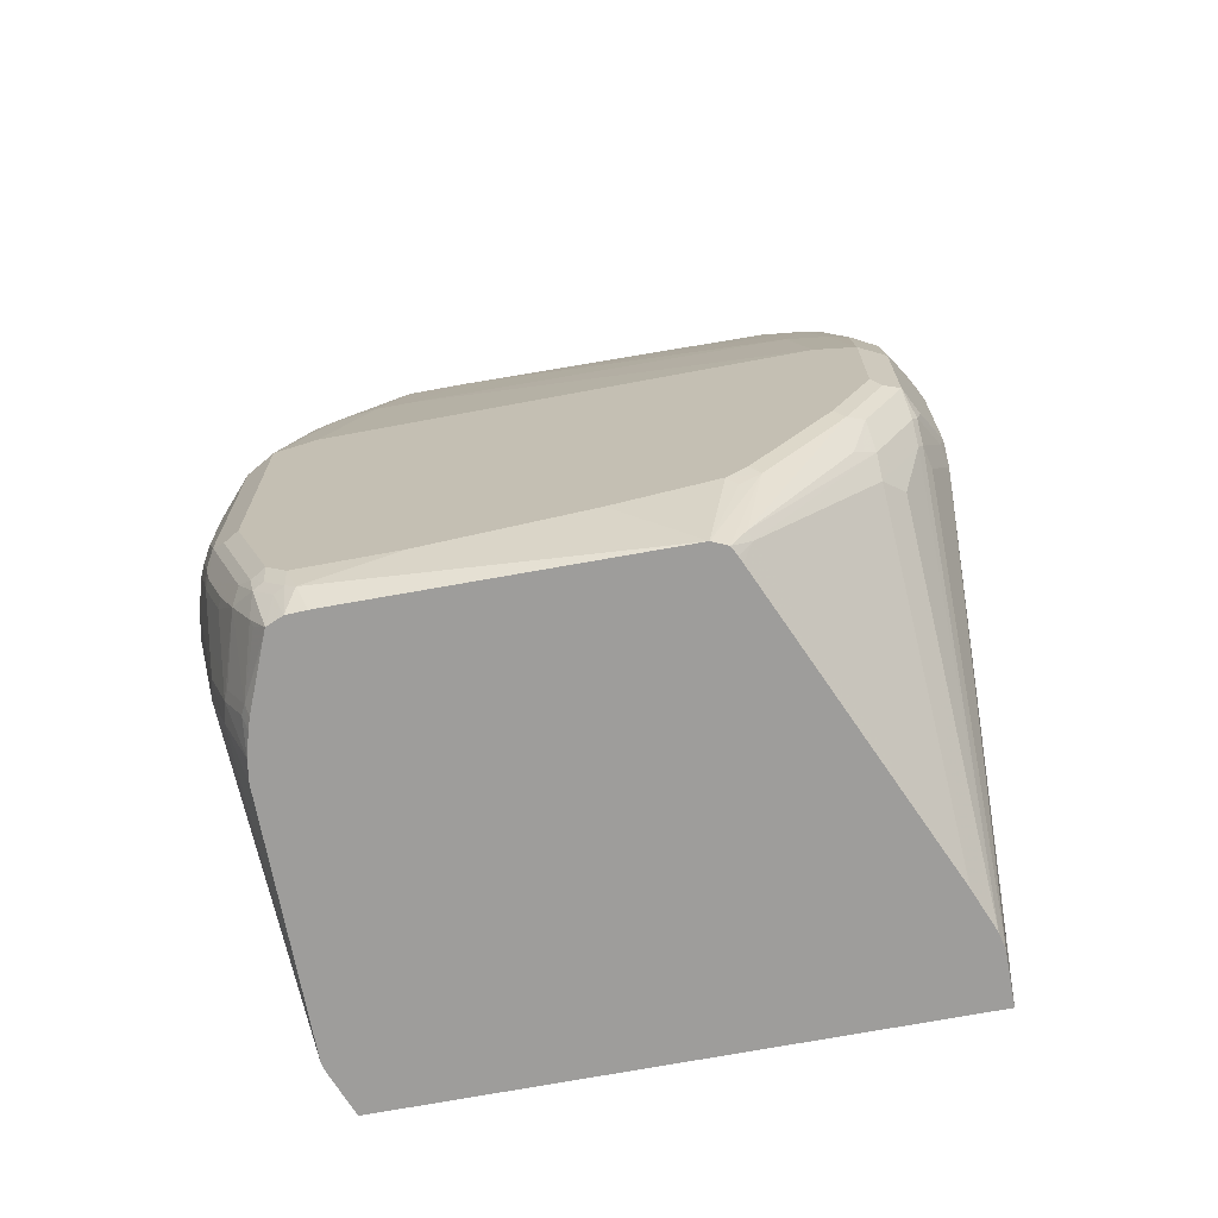
<metadata>
{"format":"obj","ext":"obj","renderer":"f3d","projection":"perspective","resolution":1024,"background":"white","views":[{"elev":-70.4,"azim":10.6,"up":"+Z"}]}
</metadata>
<code>
v -0.2967 -0.576 0.2968
v -0.2967 -0.5585 0.2793
v -0.2967 -0.5934 0.2793
v -0.2793 -0.5934 0.384
v -0.2793 -0.576 0.4014
v -0.2793 -0.5585 0.384
v -0.2618 -0.4364 0.2095
v -0.2432 -0.2962 -0.0652
v -0.2443 -0.3014 -0.0652
v -0.2967 -0.5585 0.1397
v -0.2618 -0.5411 0.4538
v -0.2618 -0.4887 0.3492
v -0.2967 -0.6109 0.2444
v -0.2793 -0.6109 0.3492
v -0.2705 -0.6022 0.4102
v -0.2764 -0.5906 0.3985
v -0.2618 -0.576 0.4538
v -0.225 -0.2534 -0.04234
v -0.2269 -0.2534 -0.06078
v -0.2269 -0.2534 -0.0652
v -0.2443 -0.5282 -0.0652
v -0.2618 -0.5236 -0.01745
v -0.2793 -0.5585 0.03499
v -0.2967 -0.576 0.1223
v -0.2051 -0.4517 0.541
v -0.2226 -0.4517 0.4713
v -0.2269 -0.5236 0.5585
v -0.2269 -0.4364 0.4189
v -0.2443 -0.4538 0.3666
v -0.2967 -0.6109 0.1746
v -0.2851 -0.6342 0.2502
v -0.2676 -0.6342 0.3549
v -0.2705 -0.6196 0.3752
v -0.2531 -0.6196 0.4451
v -0.2356 -0.6022 0.5149
v -0.2443 -0.576 0.5062
v -0.2269 -0.5411 0.5585
v -0.2076 -0.2534 0.02742
v -0.2226 -0.4342 0.4363
v -0.2152 -0.4131 0.4189
v -0.2007 -0.4059 0.4625
v 0.2618 -0.2534 -0.0652
v -0.2415 -0.5471 -0.0652
v -0.2618 -0.5585 -0.01745
v -0.2749 -0.576 0.03278
v -0.2923 -0.5934 0.1201
v -0.2967 -0.5934 0.1397
v -0.1978 -0.4306 0.5236
v -0.2051 -0.4342 0.5062
v -0.221 -0.5178 0.5702
v -0.2007 -0.4495 0.5498
v -0.1862 -0.5004 0.64
v -0.2793 -0.6284 0.1048
v -0.2734 -0.64 0.09898
v -0.2909 -0.6225 0.1687
v -0.2851 -0.6342 0.1804
v -0.2676 -0.6516 0.3026
v -0.2502 -0.6342 0.4247
v -0.2356 -0.6371 0.4625
v -0.2181 -0.6196 0.5324
v -0.2007 -0.6022 0.5847
v -0.2007 -0.5847 0.6021
v -0.2094 -0.5585 0.5935
v -0.2036 -0.5527 0.6051
v -0.1862 -0.5527 0.64
v -0.2026 -0.2534 0.04739
v -0.2051 -0.4168 0.4713
v -0.1978 -0.4131 0.4887
v -0.1803 -0.3957 0.5062
v 0.2793 -0.3317 0.1223
v 0.2967 -0.576 0.227
v 0.2618 -0.3014 -0.0652
v 0.2618 -0.2534 0.1661
v -0.2357 -0.5675 -0.0652
v -0.24 -0.576 -0.0545
v -0.2574 -0.576 -0.01957
v -0.2749 -0.5934 0.0502
v -0.2749 -0.6284 0.08513
v -0.1658 -0.432 0.6196
v -0.1629 -0.4131 0.5935
v -0.1629 -0.512 0.6865
v -0.1687 -0.5004 0.6749
v -0.2676 -0.6516 0.1106
v -0.2705 -0.6371 0.08292
v -0.2443 -0.6633 0.3142
v -0.2269 -0.6458 0.4363
v -0.224 -0.6429 0.4509
v -0.1832 -0.6196 0.5847
v -0.1832 -0.6022 0.6196
v -0.1832 -0.5847 0.6371
v -0.1978 -0.5644 0.6167
v -0.1629 -0.5469 0.6865
v -0.1991 -0.2534 0.05785
v -0.1484 -0.3884 0.5847
v -0.1629 -0.3957 0.5585
v 0.2793 -0.3317 0.192
v 0.2967 -0.5585 0.2444
v 0.2967 -0.5934 0.2444
v 0.2923 -0.5957 0.227
v 0.2749 -0.6131 0.1746
v 0.2793 -0.5934 0.1746
v 0.2586 -0.3158 -0.0652
v 0.2793 -0.3666 0.2444
v 0.2574 -0.2534 0.1858
v 0.24 -0.4364 0.5433
v 0.2443 -0.4364 0.5236
v 0.2618 -0.4713 0.4887
v -0.2323 -0.578 -0.0652
v -0.2356 -0.5847 -0.05671
v -0.2531 -0.5847 -0.02178
v -0.2385 -0.64 -0.005803
v -0.2574 -0.5934 -0.002149
v -0.2574 -0.6284 0.03278
v -0.1614 -0.4909 0.6807
v -0.1309 -0.4146 0.672
v -0.1484 -0.4146 0.6371
v -0.1454 -0.3957 0.6109
v -0.1425 -0.5266 0.7186
v -0.144 -0.5084 0.7156
v -0.1484 -0.5018 0.7069
v -0.1513 -0.4829 0.6924
v -0.2327 -0.6516 0.005839
v -0.2385 -0.6574 0.04663
v -0.256 -0.6574 0.09898
v -0.2443 -0.6633 0.1048
v -0.2531 -0.6371 0.03057
v -0.2094 -0.6633 0.3317
v -0.2094 -0.6458 0.4538
v -0.1571 -0.6284 0.576
v -0.1716 -0.6255 0.5731
v -0.1396 -0.6109 0.6458
v -0.1454 -0.5993 0.6691
v -0.1484 -0.5847 0.6894
v -0.1803 -0.5644 0.6516
v -0.16 -0.5615 0.6836
v -0.1454 -0.5644 0.704
v -0.128 -0.5294 0.7389
v -0.1642 -0.2534 0.1451
v -0.128 -0.3782 0.6109
v 0.2967 -0.5585 0.4014
v 0.2967 -0.5934 0.3666
v 0.2676 -0.6516 0.2095
v 0.2793 -0.6284 0.2095
v 0.2749 -0.6306 0.192
v 0.2705 -0.6153 0.1659
v 0.2531 -0.5978 0.1135
v 0.2432 -0.3543 -0.0652
v 0.2793 -0.5411 0.4887
v 0.24 -0.2534 0.2382
v 0.2007 -0.3928 0.6152
v 0.2356 -0.4277 0.5455
v 0.2226 -0.4189 0.5782
v 0.2226 -0.4364 0.5956
v 0.2618 -0.5236 0.5585
v -0.2118 -0.6284 -0.0652
v -0.2181 -0.6371 -0.04795
v -0.221 -0.64 -0.04064
v -0.2065 -0.6407 -0.0652
v -0.2181 -0.6546 -0.02178
v -0.1309 -0.4844 0.7243
v -0.09888 -0.4654 0.7447
v -0.09888 -0.3957 0.6924
v -0.09597 -0.3884 0.6894
v -0.128 -0.3957 0.6458
v -0.128 -0.512 0.7389
v -0.1338 -0.5004 0.7272
v -0.221 -0.6574 -0.005803
v -0.2269 -0.6633 0.05241
v 0.2094 -0.6633 0.3317
v -0.1745 -0.6458 0.4713
v -0.1047 -0.6284 0.576
v -0.08726 -0.6109 0.6458
v 0 -0.576 0.768
v -0.05234 -0.576 0.7505
v -0.07854 -0.5673 0.7593
v -0.1105 -0.5644 0.7389
v -0.128 -0.5644 0.7215
v -0.1105 -0.5294 0.7564
v -0.1527 -0.2534 0.1683
v -0.1135 -0.371 0.6196
v -0.1105 -0.3782 0.6458
v 0.2967 -0.576 0.4014
v 0.2923 -0.5847 0.4102
v 0.2923 -0.6022 0.3752
v 0.2851 -0.6167 0.3666
v 0.2749 -0.6371 0.3404
v 0.2676 -0.6516 0.3142
v 0.2705 -0.6327 0.1834
v 0.2531 -0.6589 0.2008
v 0.2356 -0.6589 0.1659
v 0.2327 -0.6516 0.1397
v 0.2356 -0.6327 0.1135
v 0.2356 -0.6153 0.09609
v 0.1338 -0.6342 -0.04651
v 0.1245 -0.6261 -0.0652
v 0.2793 -0.5585 0.4887
v 0.2357 -0.2534 0.2487
v 0.1832 -0.3753 0.6327
v 0.1658 -0.3753 0.6677
v 0.2007 -0.4102 0.6327
v 0.2051 -0.4015 0.6131
v 0.2051 -0.4364 0.648
v 0.2443 -0.5236 0.6109
v 0.2618 -0.5411 0.5585
v -0.192 -0.6469 -0.0652
v -0.2007 -0.6546 -0.0392
v -0.2094 -0.6589 -0.01957
v -0.192 -0.6589 -0.03708
v -0.1135 -0.4844 0.7418
v -0.08145 -0.4654 0.7622
v -0.08145 -0.3957 0.7098
v -0.07854 -0.3884 0.7069
v -0.04363 -0.3622 0.7069
v -0.08726 -0.3775 0.6807
v -0.09597 -0.3797 0.672
v -0.1105 -0.512 0.7564
v -0.2094 -0.6633 6.064e-05
v 0.2443 -0.6633 0.3142
v 0.2269 -0.6458 0.4363
v 0.192 -0.6458 0.4538
v -0.1396 -0.6458 0.4713
v 0.1745 -0.6109 0.6283
v 0.2094 -0.6284 0.541
v 0.1396 -0.5934 0.6982
v 0.05234 -0.576 0.768
v 0.005809 -0.5702 0.7797
v -0.02614 -0.5673 0.7767
v -0.05525 -0.5615 0.7709
v -0.02324 -0.5469 0.7913
v -0.03782 -0.544 0.7883
v -0.06106 -0.5498 0.7767
v -0.09597 -0.5498 0.7593
v -0.04072 -0.5294 0.7913
v -0.08726 -0.5236 0.768
v -0.1282 -0.2534 0.2155
v -0.09597 -0.371 0.6546
v 0.2749 -0.5673 0.4974
v 0.2749 -0.6022 0.4625
v 0.2749 -0.6196 0.4276
v 0.2676 -0.6342 0.4189
v 0.2443 -0.6633 0.2095
v 0.2269 -0.6633 0.1746
v 0.2181 -0.6589 0.1309
v 0.1309 -0.6415 -0.04362
v 0.2181 -0.6415 0.09609
v 0.1179 -0.6398 -0.0652
v 0.1222 -0.6312 -0.0652
v 0.2052 -0.2534 0.2883
v 0.1484 -0.3579 0.6677
v 0.1484 -0.3753 0.7025
v 0.2007 -0.4277 0.6502
v 0.221 -0.4945 0.6516
v 0.2269 -0.5062 0.6458
v 0.1702 -0.4189 0.7004
v 0.2007 -0.4975 0.6938
v 0.2036 -0.4945 0.6865
v 0.24 -0.5324 0.6196
v 0.2574 -0.5498 0.5673
v -0.1745 -0.6476 -0.0652
v -0.1832 -0.6589 -0.04362
v -0.192 -0.6633 -0.01745
v -0.09597 -0.4844 0.7593
v -0.06106 -0.4669 0.7767
v -0.04363 -0.3971 0.7418
v -0.06106 -0.3884 0.7243
v -0.06396 -0.3957 0.7272
v -0.01743 -0.3608 0.7215
v -0.02614 -0.3535 0.7069
v -0.04363 -0.3535 0.6894
v -0.08726 -0.5062 0.768
v -0.06396 -0.4829 0.7797
v -0.09888 -0.5004 0.7622
v 0.2443 -0.6458 0.4189
v 0.2269 -0.6284 0.5236
v 0.1803 -0.6051 0.64
v 0.1592 -0.5891 0.6982
v 0.2291 -0.624 0.541
v 0.1454 -0.5876 0.7098
v 0.05815 -0.5702 0.7797
v -0.01743 -0.5236 0.8029
v -0.04072 -0.4945 0.7913
v -0.07581 -0.2534 0.2853
v 0.24 -0.5673 0.6021
v 0.24 -0.5847 0.5847
v 0.2574 -0.6022 0.5149
v 0.2509 -0.6109 0.5236
v 0.2683 -0.6109 0.4713
v 0.24 -0.6196 0.5324
v 0.2465 -0.6415 0.4363
v 0.2094 -0.6633 0.1397
v 0.1484 -0.6589 0.02623
v 0.1047 -0.6458 -0.0652
v 0.201 -0.2534 0.2926
v 0.08726 -0.336 0.6655
v 0.1396 -0.3535 0.6655
v 0.1047 -0.3535 0.7004
v 0.08726 -0.3535 0.7178
v 0.09597 -0.3579 0.72
v 0.1309 -0.3753 0.72
v 0.1454 -0.4015 0.7215
v 0.1629 -0.4364 0.7215
v 0.1658 -0.4102 0.7025
v 0.2226 -0.5324 0.6546
v 0.1978 -0.5062 0.704
v -0.1617 -0.6476 -0.0652
v -0.1047 -0.6633 -0.01745
v -0.02614 -0.4669 0.7942
v -0.01743 -0.3782 0.7389
v 0.01743 -0.3608 0.7389
v 0.008714 -0.3535 0.7243
v -0.01743 -0.3491 0.6982
v -0.0409 -0.2534 0.3203
v -0.01743 -0.4887 0.8029
v -0.02905 -0.4829 0.7971
v 0.2152 -0.6051 0.6051
v 0.1614 -0.5847 0.7069
v 0.2313 -0.6196 0.5498
v 0.1105 -0.5702 0.7622
v 0.07419 -0.5673 0.7767
v 0.07564 -0.5353 0.7971
v 0.06977 -0.5236 0.8029
v 0.1265 -0.5673 0.7593
v 0.2226 -0.5673 0.6371
v 0.2334 -0.576 0.6109
v 0.2334 -0.5934 0.5935
v 0.2226 -0.6022 0.6021
v 0.1396 -0.6633 0.03499
v 0.1222 -0.6633 0.01748
v 0.1309 -0.6589 0.008729
v 0.03486 -0.6633 6.064e-05
v 0.1998 -0.2534 0.2934
v 0.06977 -0.3317 0.6632
v 0.06977 -0.3491 0.7156
v 0.06977 -0.3608 0.7389
v 0.1135 -0.3753 0.7288
v 0.1047 -0.384 0.7396
v 0.1222 -0.4015 0.7396
v 0.1309 -0.3928 0.7288
v 0.1309 -0.4626 0.7636
v 0.1803 -0.4887 0.7215
v 0.1978 -0.5236 0.704
v 0.2051 -0.5324 0.6894
v 0.1985 -0.5411 0.6982
v 0.2051 -0.5673 0.672
v 0.1454 -0.4887 0.7564
v 0.128 -0.4887 0.7738
v -0.01743 -0.4691 0.7985
v 0 -0.3957 0.7564
v 0.03486 -0.3782 0.7564
v 0.01743 -0.3491 0.7156
v 0.03486 -0.3317 0.6632
v -0.01743 -0.2534 0.3322
v 0 -0.4713 0.8029
v 0.1789 -0.5847 0.6894
v 0.1789 -0.5673 0.7069
v 0.144 -0.5673 0.7418
v 0.109 -0.5498 0.7767
v 0.1069 -0.5411 0.7811
v 0.06977 -0.4887 0.8029
v 0.1164 -0.5236 0.7797
v 0.1454 -0.5411 0.7564
v 0.128 -0.5236 0.7738
v 0.192 -0.576 0.6807
v 0.1841 -0.2534 0.3013
v 0.1301 -0.2534 0.3283
v 0.1222 -0.2534 0.3322
v 0.05234 -0.384 0.7571
v 0.07854 -0.3753 0.7462
v 0.08726 -0.4015 0.7571
v 0.08726 -0.4713 0.792
v 0.1222 -0.4713 0.7746
v 0.1803 -0.5411 0.7215
v 0.1876 -0.5498 0.7069
v 0.1135 -0.48 0.7811
v 0.1164 -0.4887 0.7797
v 0 -0.4596 0.7971
v -0.008714 -0.4582 0.7942
v 0.05234 -0.4713 0.8029
v 0.06106 -0.4626 0.7985
v 0.04363 -0.3928 0.7636
v 0.07854 -0.48 0.7985
f 212 265 213
f 213 267 268
f 211 265 212
f 213 268 269
f 213 269 214
f 214 269 236
f 213 265 267
f 214 236 215
f 219 273 274
f 216 271 272
f 216 272 262
f 218 273 219
f 219 274 223
f 219 223 220
f 222 223 277
f 211 266 265
f 222 276 224
f 222 275 276
f 216 270 271
f 210 266 211
f 204 257 258
f 210 264 265
f 202 251 302
f 202 253 203
f 202 252 253
f 222 277 275
f 202 302 254
f 202 254 255
f 202 255 256
f 202 256 252
f 203 253 257
f 203 257 204
f 204 258 237
f 205 259 260
f 205 260 208
f 205 208 206
f 207 208 261
f 207 261 217
f 208 260 261
f 209 216 262
f 209 262 210
f 210 262 263
f 210 263 264
f 210 265 266
f 223 274 277
f 243 290 291
f 224 278 279
f 240 287 286
f 240 286 288
f 240 288 277
f 240 277 289
f 240 289 273
f 243 291 244
f 244 291 246
f 246 291 292
f 248 293 294
f 239 287 240
f 248 294 295
f 249 295 296
f 249 296 297
f 249 297 298
f 249 298 299
f 249 299 250
f 250 299 300
f 200 250 251
f 250 300 301
f 250 301 302
f 248 295 249
f 224 276 278
f 238 284 285
f 238 286 287
f 224 279 225
f 226 279 321
f 226 321 280
f 226 280 229
f 226 229 227
f 227 229 228
f 229 280 230
f 230 280 233
f 230 233 231
f 238 287 239
f 231 233 232
f 233 313 281
f 233 281 270
f 233 270 234
f 235 236 269
f 235 269 282
f 237 258 283
f 237 283 284
f 237 284 238
f 238 285 286
f 233 280 313
f 200 202 201
f 163 215 181
f 199 250 200
f 163 212 213
f 163 213 214
f 163 214 215
f 163 181 164
f 165 216 209
f 167 207 217
f 167 217 168
f 169 218 219
f 169 219 220
f 169 220 221
f 171 222 172
f 171 221 220
f 171 220 223
f 171 223 222
f 172 222 224
f 172 224 225
f 173 225 279
f 173 279 226
f 173 226 227
f 162 212 163
f 162 211 212
f 161 211 162
f 161 210 211
f 150 200 201
f 250 302 251
f 150 201 152
f 150 152 151
f 152 201 202
f 152 202 153
f 153 202 154
f 154 202 203
f 154 203 204
f 173 227 175
f 156 158 157
f 158 205 206
f 158 206 159
f 159 207 167
f 159 206 208
f 159 208 207
f 160 166 165
f 160 165 209
f 160 209 161
f 161 209 210
f 157 158 159
f 173 175 174
f 175 227 228
f 175 228 229
f 187 273 218
f 189 241 242
f 189 242 190
f 189 218 241
f 190 242 290
f 190 290 243
f 190 243 191
f 191 243 244
f 191 244 245
f 187 240 273
f 191 245 192
f 192 244 194
f 192 194 193
f 194 246 247
f 194 247 195
f 196 204 237
f 197 248 249
f 197 249 198
f 198 249 199
f 199 249 250
f 192 245 244
f 200 251 202
f 187 218 189
f 185 240 186
f 175 229 230
f 175 230 231
f 175 231 232
f 175 232 176
f 176 232 178
f 176 178 177
f 178 232 233
f 178 233 234
f 178 234 270
f 186 240 187
f 178 270 216
f 179 236 235
f 181 215 236
f 182 196 237
f 182 237 238
f 182 238 183
f 183 238 239
f 183 239 184
f 184 239 240
f 184 240 185
f 179 180 236
f 252 256 253
f 334 367 368
f 253 256 255
f 322 356 361
f 322 361 362
f 322 362 357
f 323 344 324
f 324 344 325
f 325 344 326
f 326 344 363
f 326 363 354
f 331 364 332
f 332 351 350
f 332 350 333
f 332 364 365
f 332 365 366
f 332 366 352
f 332 352 351
f 334 349 367
f 334 368 335
f 335 368 336
f 336 368 369
f 321 375 359
f 321 360 375
f 321 358 360
f 320 357 358
f 308 348 349
f 308 349 309
f 309 349 334
f 309 334 310
f 310 333 350
f 310 334 333
f 311 350 351
f 311 351 312
f 312 351 352
f 336 369 370
f 313 353 347
f 315 317 326
f 315 326 354
f 315 354 316
f 316 354 355
f 316 355 356
f 316 356 322
f 319 357 320
f 319 322 357
f 320 358 321
f 313 347 314
f 336 370 371
f 336 371 337
f 337 371 338
f 349 379 380
f 349 380 367
f 354 363 355
f 355 373 372
f 355 372 361
f 355 361 356
f 357 362 358
f 358 362 360
f 359 374 381
f 349 378 379
f 359 381 378
f 367 380 379
f 367 379 368
f 368 379 369
f 369 379 370
f 370 379 381
f 370 381 374
f 370 374 371
f 378 381 379
f 150 199 200
f 359 375 374
f 307 348 308
f 349 353 378
f 349 377 376
f 338 371 339
f 339 371 346
f 339 346 345
f 339 345 340
f 341 362 361
f 341 361 372
f 341 372 343
f 341 343 342
f 343 372 373
f 349 376 353
f 343 373 344
f 344 355 363
f 346 371 374
f 346 374 375
f 346 375 360
f 346 360 362
f 347 353 376
f 347 376 377
f 347 377 349
f 347 349 348
f 344 373 355
f 253 303 257
f 307 347 348
f 304 362 341
f 268 311 312
f 268 312 282
f 268 282 269
f 270 281 271
f 271 281 313
f 271 313 314
f 271 314 307
f 273 289 274
f 274 289 277
f 275 315 316
f 275 316 276
f 275 277 315
f 276 316 278
f 277 288 317
f 277 317 315
f 278 316 322
f 278 322 318
f 278 318 279
f 279 319 320
f 268 350 311
f 268 310 350
f 267 310 268
f 267 309 310
f 253 255 304
f 253 304 303
f 254 302 301
f 254 301 304
f 254 304 255
f 257 303 323
f 257 323 283
f 257 283 258
f 259 305 260
f 279 320 321
f 260 305 292
f 260 306 261
f 262 272 271
f 262 271 263
f 263 271 307
f 263 307 264
f 264 307 308
f 264 308 265
f 265 308 267
f 267 308 309
f 260 292 306
f 279 318 322
f 279 322 319
f 280 321 359
f 297 333 334
f 297 334 298
f 298 334 299
f 299 334 335
f 299 335 336
f 299 336 337
f 299 337 338
f 299 338 300
f 300 338 339
f 294 296 295
f 300 339 301
f 301 339 340
f 303 341 342
f 303 342 343
f 303 343 344
f 303 344 323
f 303 304 341
f 304 340 345
f 304 345 346
f 304 346 362
f 301 340 304
f 307 314 347
f 294 297 296
f 294 332 333
f 280 359 378
f 280 378 353
f 280 353 313
f 283 323 324
f 283 324 325
f 283 325 284
f 284 325 286
f 284 286 285
f 286 325 326
f 294 333 297
f 286 326 288
f 290 327 291
f 291 328 329
f 291 329 292
f 291 327 328
f 292 329 328
f 292 328 330
f 292 330 306
f 293 331 332
f 293 332 294
f 288 326 317
f 150 198 199
f 194 244 246
f 149 197 198
f 31 83 57
f 32 58 34
f 32 34 33
f 32 57 58
f 34 59 35
f 34 58 59
f 35 59 60
f 35 60 61
f 35 61 62
f 35 62 63
f 35 63 36
f 36 63 37
f 37 63 64
f 37 64 65
f 38 41 66
f 39 67 40
f 40 67 41
f 41 67 68
f 41 68 69
f 31 56 83
f 31 57 32
f 30 55 56
f 30 54 55
f 18 41 38
f 21 43 44
f 22 44 23
f 23 44 45
f 23 45 24
f 24 45 46
f 24 46 47
f 25 48 49
f 25 49 26
f 41 69 66
f 25 27 50
f 25 51 48
f 26 39 28
f 26 49 67
f 26 67 39
f 27 37 65
f 27 65 52
f 27 52 50
f 30 47 53
f 30 53 54
f 25 50 51
f 42 70 71
f 42 71 72
f 42 73 96
f 54 83 56
f 54 56 55
f 54 78 84
f 54 84 83
f 57 83 125
f 57 125 85
f 57 85 59
f 57 59 58
f 59 86 87
f 53 78 54
f 59 87 130
f 59 88 60
f 59 85 86
f 60 88 89
f 60 89 61
f 61 89 90
f 61 90 62
f 62 90 134
f 62 134 91
f 62 91 63
f 59 130 88
f 18 40 41
f 52 82 79
f 52 92 81
f 42 96 70
f 43 74 75
f 43 75 76
f 43 76 44
f 44 76 45
f 45 76 112
f 45 112 77
f 45 77 46
f 46 77 78
f 52 81 82
f 46 78 47
f 48 68 67
f 48 67 49
f 48 51 79
f 48 79 80
f 48 80 95
f 48 95 68
f 50 52 51
f 51 52 79
f 52 65 92
f 47 78 53
f 18 39 40
f 18 28 39
f 18 29 28
f 5 17 11
f 5 11 6
f 7 18 8
f 7 12 18
f 8 18 19
f 8 19 20
f 8 20 42
f 8 42 72
f 8 72 102
f 5 15 17
f 8 102 147
f 8 195 247
f 8 247 246
f 8 246 292
f 8 292 305
f 8 305 259
f 8 259 205
f 8 205 158
f 8 158 155
f 8 155 108
f 8 147 195
f 8 108 74
f 5 16 15
f 4 16 5
f 149 198 150
f 1 2 10
f 1 10 24
f 1 24 47
f 1 47 30
f 1 30 13
f 1 13 3
f 1 3 4
f 1 4 5
f 4 14 15
f 1 5 6
f 2 7 8
f 2 8 9
f 2 9 10
f 2 6 11
f 2 11 12
f 2 12 7
f 3 13 14
f 3 14 4
f 4 15 16
f 1 6 2
f 63 91 65
f 8 74 43
f 8 21 9
f 18 66 93
f 18 93 138
f 18 138 179
f 18 179 235
f 18 235 282
f 18 282 312
f 18 312 352
f 18 352 366
f 18 366 365
f 18 38 66
f 18 365 364
f 18 331 293
f 18 293 248
f 18 248 197
f 18 197 149
f 18 149 104
f 18 104 73
f 18 73 42
f 18 42 20
f 18 20 19
f 18 364 331
f 8 43 21
f 17 36 37
f 15 34 35
f 9 21 44
f 9 44 22
f 9 22 23
f 9 23 24
f 9 24 10
f 11 25 26
f 11 26 12
f 11 17 37
f 11 37 27
f 15 35 17
f 11 27 25
f 12 28 29
f 12 29 18
f 13 30 56
f 13 56 31
f 13 31 32
f 13 32 14
f 14 32 33
f 14 33 15
f 15 33 34
f 12 26 28
f 63 65 64
f 17 35 36
f 65 134 92
f 115 121 160
f 115 160 161
f 115 161 162
f 115 162 163
f 115 163 164
f 115 164 116
f 116 164 117
f 117 164 139
f 118 137 165
f 118 165 119
f 119 165 166
f 120 166 160
f 120 160 121
f 122 159 167
f 122 167 123
f 123 168 125
f 123 125 124
f 123 167 168
f 127 169 221
f 114 121 115
f 111 157 159
f 111 113 112
f 111 126 113
f 102 145 146
f 103 107 148
f 103 148 140
f 104 149 150
f 104 150 151
f 104 151 105
f 148 204 196
f 105 151 152
f 105 152 153
f 127 221 170
f 105 153 154
f 106 154 107
f 107 154 148
f 108 155 109
f 109 156 157
f 109 157 111
f 109 111 110
f 109 155 158
f 109 158 156
f 111 159 122
f 105 154 106
f 128 170 129
f 129 171 172
f 129 172 131
f 141 183 184
f 141 184 185
f 141 185 186
f 141 186 187
f 142 188 144
f 142 144 143
f 142 187 189
f 142 189 190
f 142 190 191
f 141 182 183
f 142 191 192
f 144 188 145
f 145 188 192
f 145 192 193
f 145 193 146
f 146 193 147
f 147 194 195
f 147 193 194
f 148 154 204
f 65 91 134
f 142 192 188
f 102 146 147
f 140 196 182
f 139 236 180
f 129 170 221
f 129 221 171
f 131 172 225
f 131 225 173
f 131 173 132
f 132 173 174
f 132 174 175
f 132 175 133
f 133 175 176
f 140 148 196
f 133 176 177
f 133 136 135
f 136 177 178
f 136 178 137
f 137 178 216
f 137 216 165
f 138 139 180
f 138 180 179
f 139 164 181
f 139 181 236
f 133 177 136
f 100 145 102
f 119 166 120
f 99 144 100
f 75 109 110
f 75 110 76
f 76 110 111
f 76 111 112
f 77 112 113
f 77 113 78
f 78 113 126
f 78 126 84
f 79 82 114
f 74 109 75
f 79 114 115
f 79 116 80
f 80 116 117
f 80 117 95
f 81 92 118
f 81 118 119
f 81 119 82
f 82 119 120
f 82 120 121
f 82 121 114
f 79 115 116
f 83 84 122
f 74 108 109
f 73 106 107
f 66 69 94
f 66 94 93
f 68 95 69
f 69 95 94
f 70 96 140
f 70 140 97
f 70 97 71
f 71 97 140
f 71 140 182
f 73 107 103
f 100 144 145
f 71 98 99
f 71 99 100
f 71 100 101
f 71 101 72
f 72 101 100
f 72 100 102
f 73 103 96
f 73 104 105
f 73 105 106
f 71 141 98
f 83 122 123
f 71 182 141
f 83 124 125
f 88 131 132
f 88 132 89
f 89 132 133
f 89 133 90
f 90 133 135
f 90 135 92
f 90 92 134
f 92 135 136
f 92 136 137
f 88 129 131
f 92 137 118
f 93 139 138
f 94 95 117
f 94 117 139
f 98 141 187
f 98 187 142
f 98 142 143
f 98 143 144
f 83 123 124
f 98 144 99
f 93 94 139
f 88 130 129
f 96 103 140
f 87 129 130
f 84 126 111
f 85 125 168
f 85 168 217
f 84 111 122
f 85 261 306
f 85 306 330
f 85 330 328
f 85 328 327
f 85 327 290
f 85 217 261
f 85 242 241
f 85 290 242
f 86 128 87
f 85 170 128
f 85 127 170
f 85 128 86
f 85 169 127
f 85 218 169
f 85 241 218
f 87 128 129

</code>
